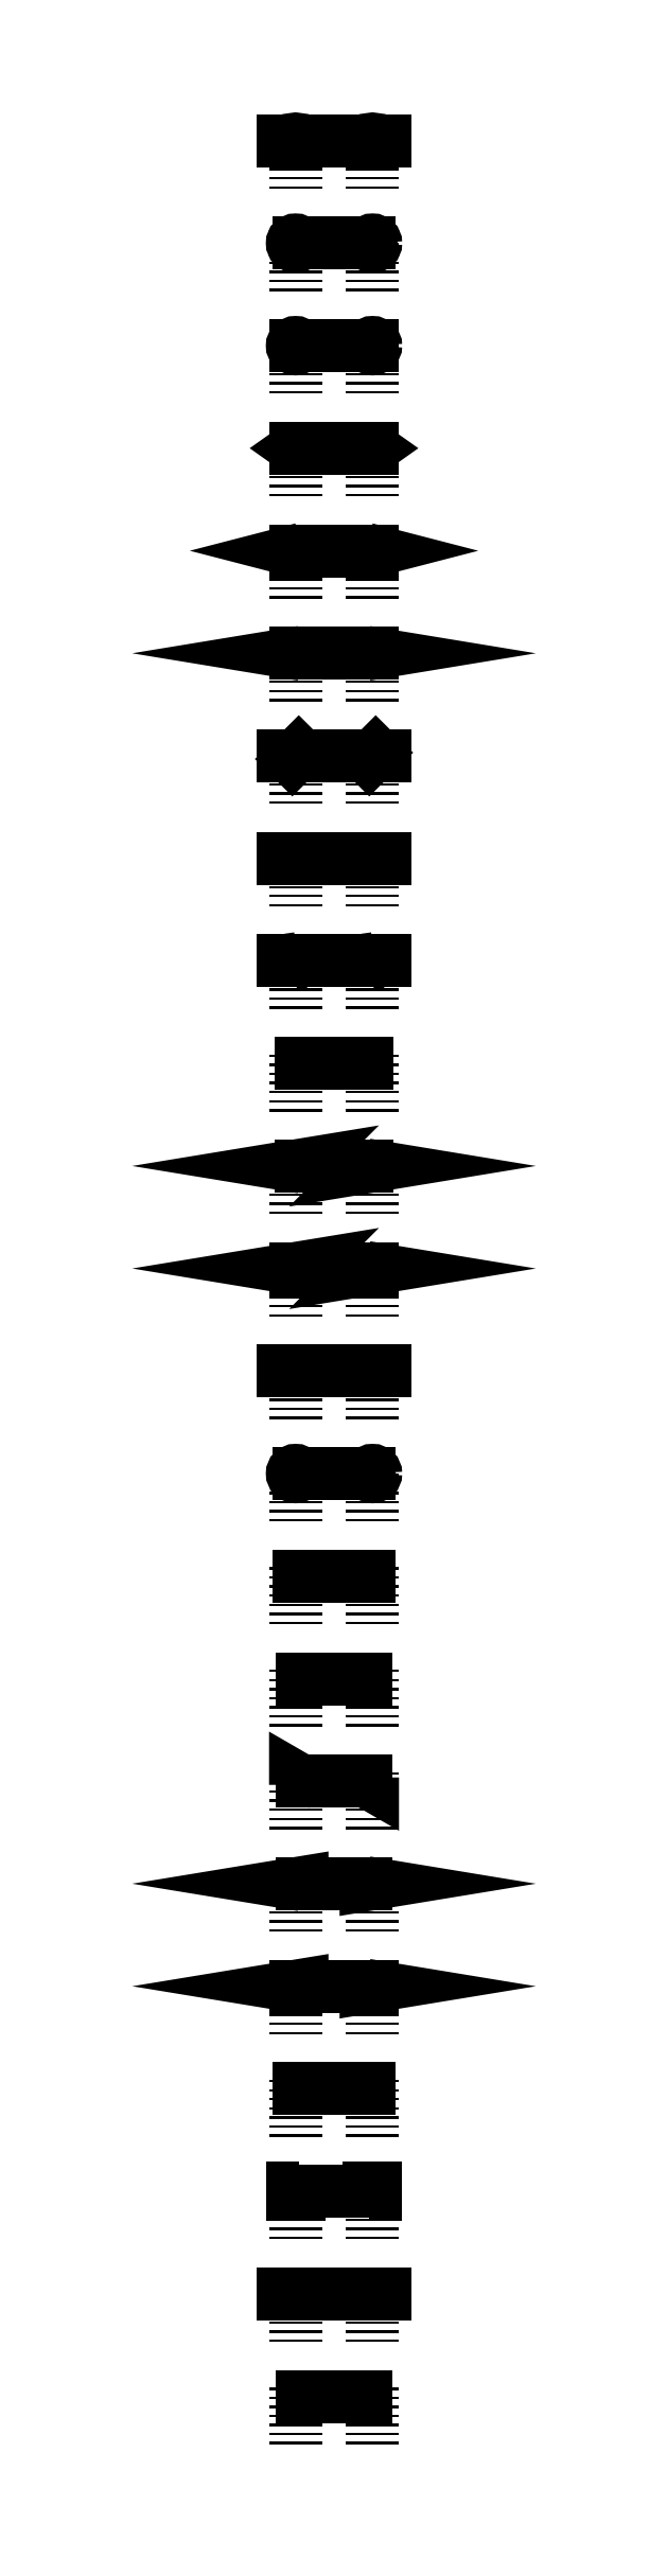
<metadata>
{"format":"dxf","ext":"dxf","renderer":"ezdxf+matplotlib","layout":"modelspace","background":"white","min_lineweight":24,"dpi":150}
</metadata>
<code>
0
SECTION
2
ENTITIES
0
DIMENSION
8
0
2
*D1
3
EZDXF
10
0
20
2
30
0
11
1.5
21
2.225
31
0
70
32
1
<>
13
0
23
0
33
0
14
3
24
0
34
0
15
0
25
0
35
0
16
0
26
0
36
0
50
0
0
DIMENSION
8
0
2
*D2
3
EZDXF
10
0
20
6
30
0
11
1.5
21
6.225
31
0
70
32
1
<>
13
0
23
4
33
0
14
3
24
4
34
0
15
0
25
0
35
0
16
0
26
0
36
0
50
0
0
DIMENSION
8
0
2
*D3
3
EZDXF
10
0
20
10
30
0
11
1.5
21
10.22
31
0
70
32
1
<>
13
0
23
8
33
0
14
3
24
8
34
0
15
0
25
0
35
0
16
0
26
0
36
0
50
0
0
DIMENSION
8
0
2
*D4
3
EZDXF
10
0
20
14
30
0
11
1.5
21
14.22
31
0
70
32
1
<>
13
0
23
12
33
0
14
3
24
12
34
0
15
0
25
0
35
0
16
0
26
0
36
0
50
0
0
DIMENSION
8
0
2
*D5
3
EZDXF
10
0
20
18
30
0
11
1.5
21
18.23
31
0
70
32
1
<>
13
0
23
16
33
0
14
3
24
16
34
0
15
0
25
0
35
0
16
0
26
0
36
0
50
0
0
DIMENSION
8
0
2
*D6
3
EZDXF
10
0
20
22
30
0
11
1.5
21
22.23
31
0
70
32
1
<>
13
0
23
20
33
0
14
3
24
20
34
0
15
0
25
0
35
0
16
0
26
0
36
0
50
0
0
DIMENSION
8
0
2
*D7
3
EZDXF
10
0
20
26
30
0
11
1.5
21
26.23
31
0
70
32
1
<>
13
0
23
24
33
0
14
3
24
24
34
0
15
0
25
0
35
0
16
0
26
0
36
0
50
0
0
DIMENSION
8
0
2
*D8
3
EZDXF
10
0
20
30
30
0
11
1.5
21
30.23
31
0
70
32
1
<>
13
0
23
28
33
0
14
3
24
28
34
0
15
0
25
0
35
0
16
0
26
0
36
0
50
0
0
DIMENSION
8
0
2
*D9
3
EZDXF
10
0
20
34
30
0
11
1.5
21
34.23
31
0
70
32
1
<>
13
0
23
32
33
0
14
3
24
32
34
0
15
0
25
0
35
0
16
0
26
0
36
0
50
0
0
DIMENSION
8
0
2
*D10
3
EZDXF
10
0
20
38
30
0
11
1.5
21
38.23
31
0
70
32
1
<>
13
0
23
36
33
0
14
3
24
36
34
0
15
0
25
0
35
0
16
0
26
0
36
0
50
0
0
DIMENSION
8
0
2
*D11
3
EZDXF
10
0
20
42
30
0
11
1.5
21
42.23
31
0
70
32
1
<>
13
0
23
40
33
0
14
3
24
40
34
0
15
0
25
0
35
0
16
0
26
0
36
0
50
0
0
DIMENSION
8
0
2
*D12
3
EZDXF
10
0
20
46
30
0
11
1.5
21
46.23
31
0
70
32
1
<>
13
0
23
44
33
0
14
3
24
44
34
0
15
0
25
0
35
0
16
0
26
0
36
0
50
0
0
DIMENSION
8
0
2
*D13
3
EZDXF
10
0
20
50
30
0
11
1.5
21
50.23
31
0
70
32
1
<>
13
0
23
48
33
0
14
3
24
48
34
0
15
0
25
0
35
0
16
0
26
0
36
0
50
0
0
DIMENSION
8
0
2
*D14
3
EZDXF
10
0
20
54
30
0
11
1.5
21
54.23
31
0
70
32
1
<>
13
0
23
52
33
0
14
3
24
52
34
0
15
0
25
0
35
0
16
0
26
0
36
0
50
0
0
DIMENSION
8
0
2
*D15
3
EZDXF
10
0
20
58
30
0
11
1.5
21
58.23
31
0
70
32
1
<>
13
0
23
56
33
0
14
3
24
56
34
0
15
0
25
0
35
0
16
0
26
0
36
0
50
0
0
DIMENSION
8
0
2
*D16
3
EZDXF
10
0
20
62
30
0
11
1.5
21
62.23
31
0
70
32
1
<>
13
0
23
60
33
0
14
3
24
60
34
0
15
0
25
0
35
0
16
0
26
0
36
0
50
0
0
DIMENSION
8
0
2
*D17
3
EZDXF
10
0
20
66
30
0
11
1.5
21
66.22
31
0
70
32
1
<>
13
0
23
64
33
0
14
3
24
64
34
0
15
0
25
0
35
0
16
0
26
0
36
0
50
0
0
DIMENSION
8
0
2
*D18
3
EZDXF
10
0
20
70
30
0
11
1.5
21
70.22
31
0
70
32
1
<>
13
0
23
68
33
0
14
3
24
68
34
0
15
0
25
0
35
0
16
0
26
0
36
0
50
0
0
DIMENSION
8
0
2
*D19
3
EZDXF
10
0
20
74
30
0
11
1.5
21
74.22
31
0
70
32
1
<>
13
0
23
72
33
0
14
3
24
72
34
0
15
0
25
0
35
0
16
0
26
0
36
0
50
0
0
DIMENSION
8
0
2
*D20
3
EZDXF
10
0
20
78
30
0
11
1.5
21
78.22
31
0
70
32
1
<>
13
0
23
76
33
0
14
3
24
76
34
0
15
0
25
0
35
0
16
0
26
0
36
0
50
0
0
DIMENSION
8
0
2
*D21
3
EZDXF
10
0
20
82
30
0
11
1.5
21
82.22
31
0
70
32
1
<>
13
0
23
80
33
0
14
3
24
80
34
0
15
0
25
0
35
0
16
0
26
0
36
0
50
0
0
DIMENSION
8
0
2
*D22
3
EZDXF
10
0
20
86
30
0
11
1.5
21
86.22
31
0
70
32
1
<>
13
0
23
84
33
0
14
3
24
84
34
0
15
0
25
0
35
0
16
0
26
0
36
0
50
0
0
DIMENSION
8
0
2
*D23
3
EZDXF
10
0
20
90
30
0
11
1.5
21
90.22
31
0
70
32
1
<>
13
0
23
88
33
0
14
3
24
88
34
0
15
0
25
0
35
0
16
0
26
0
36
0
50
0
0
ENDSEC
0
EOF

</code>
